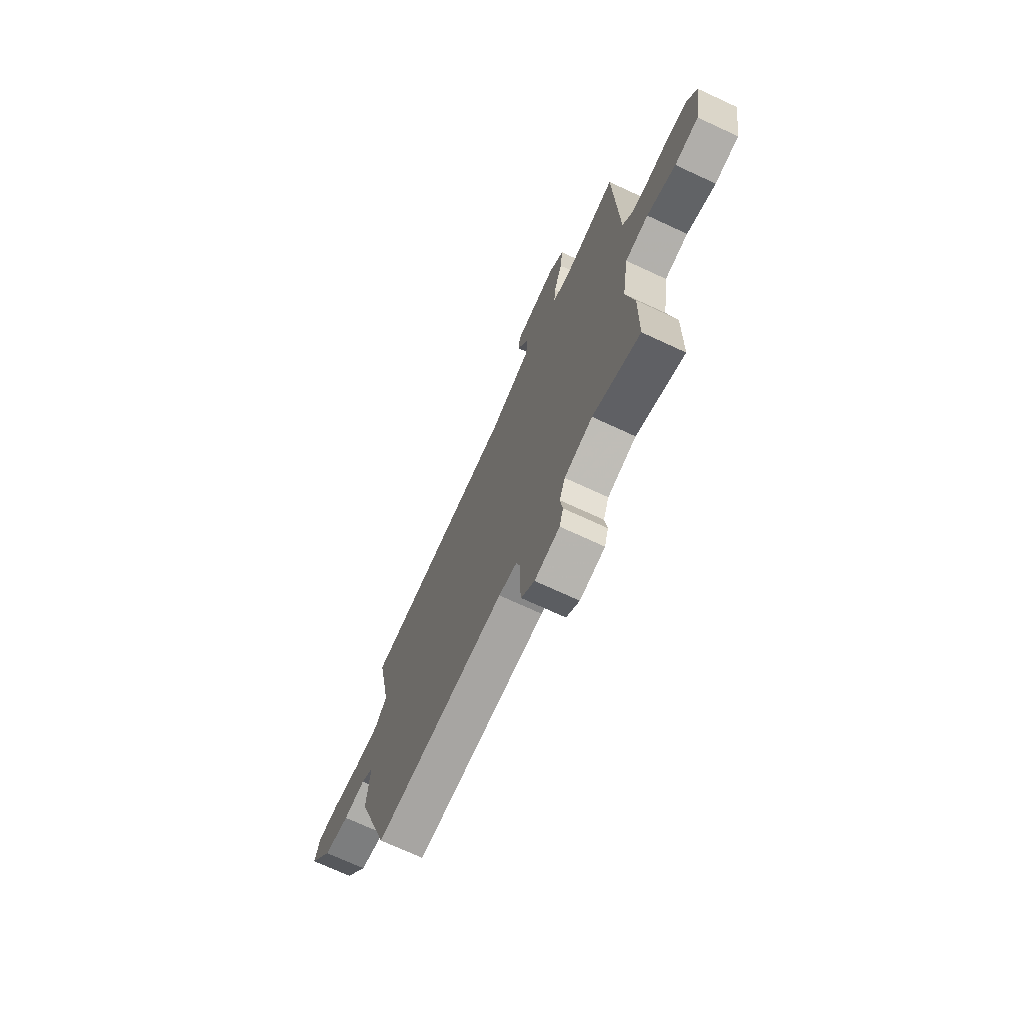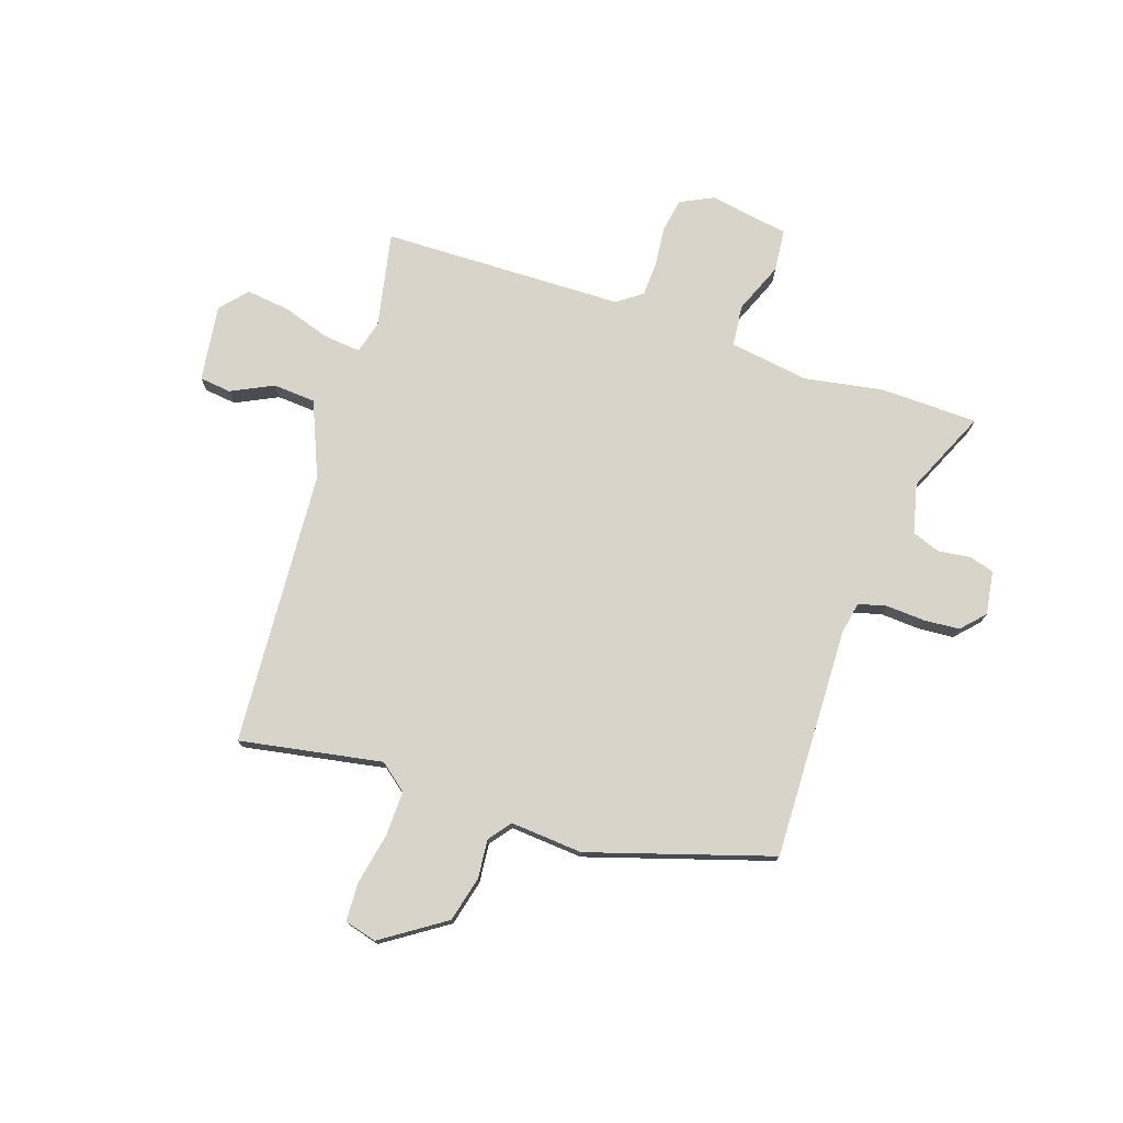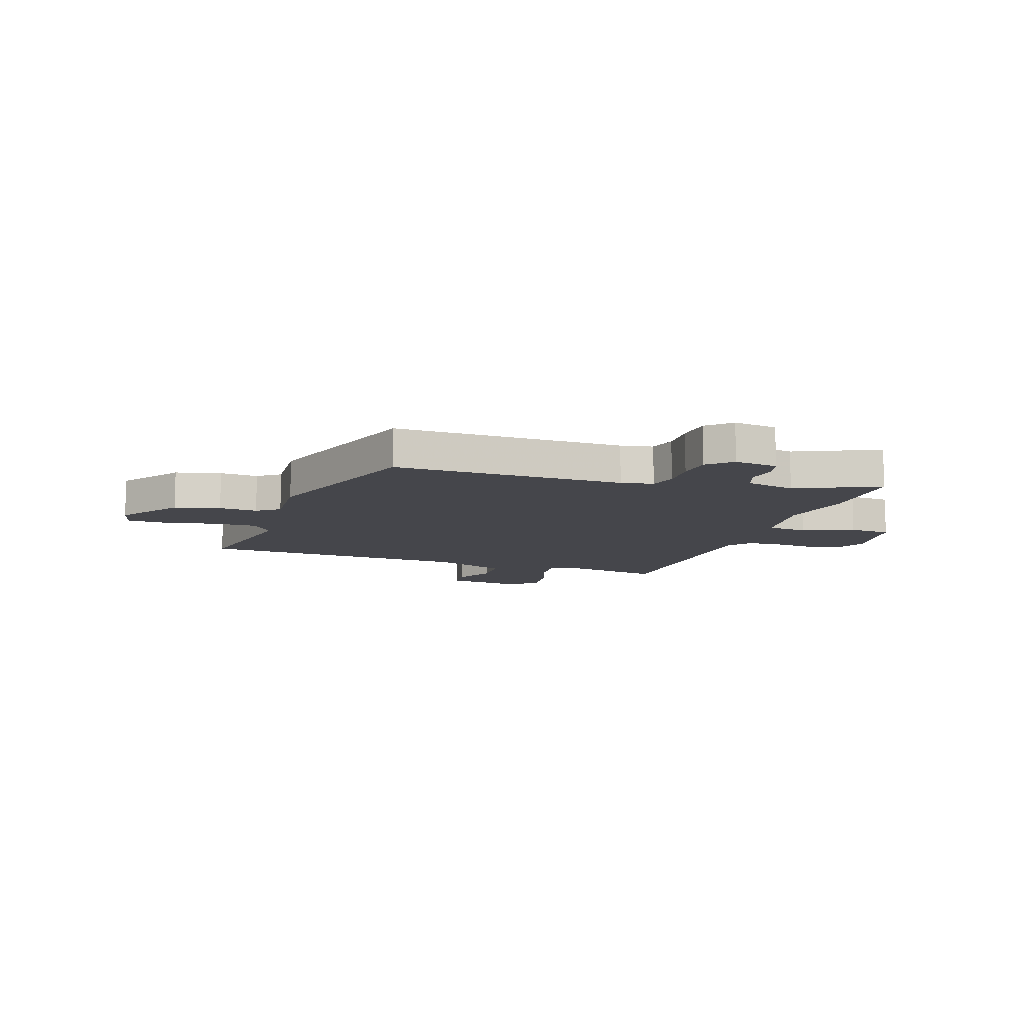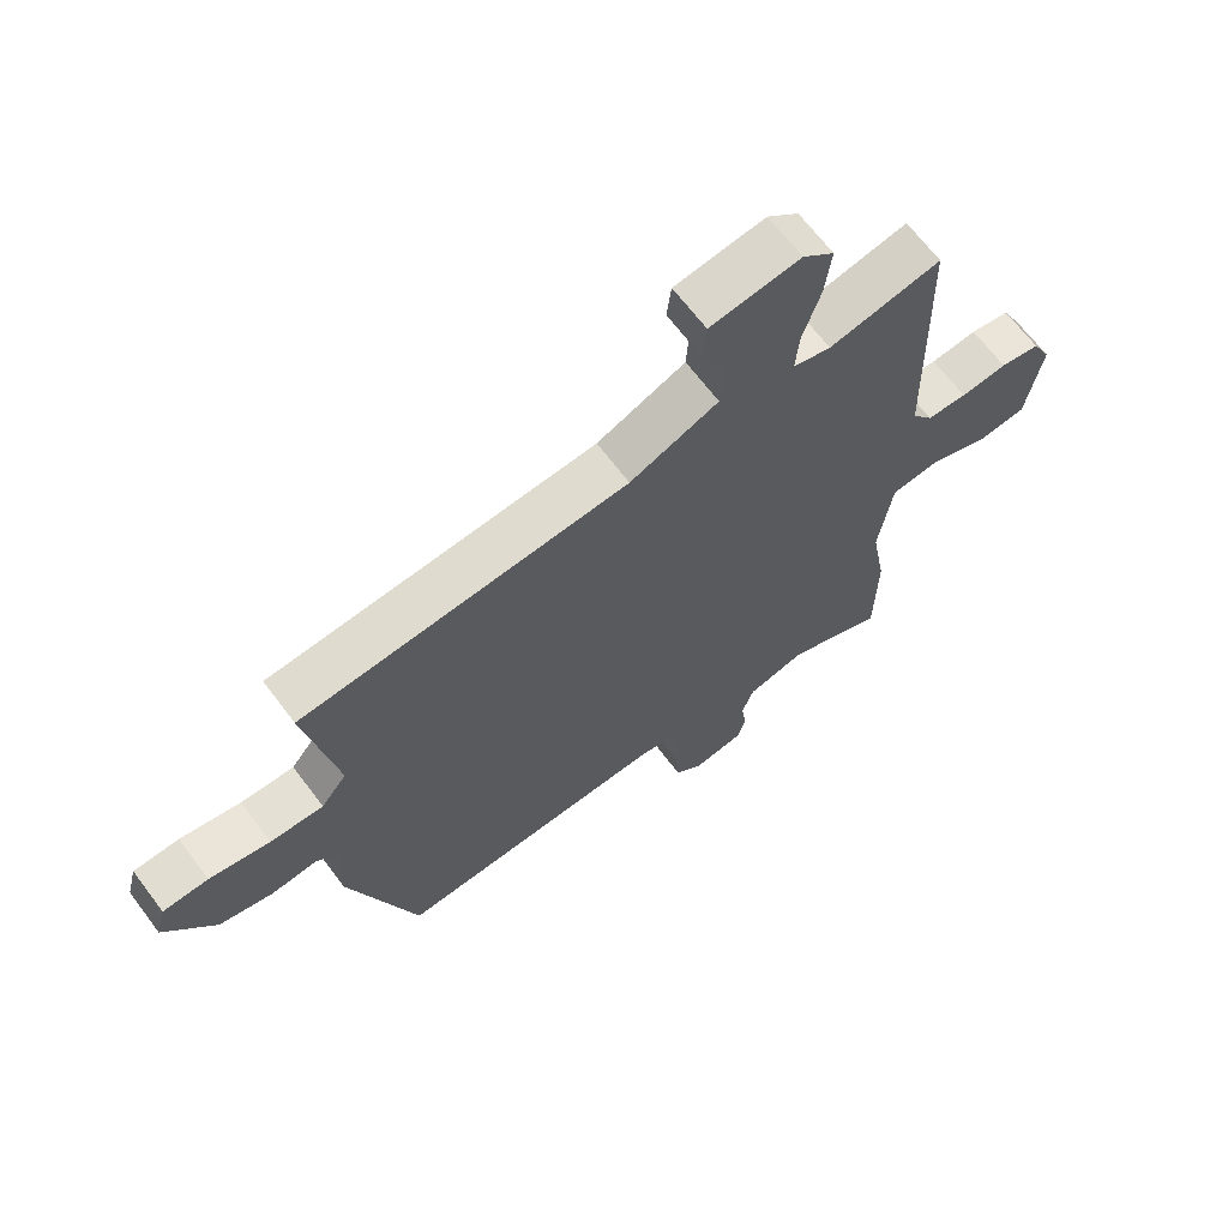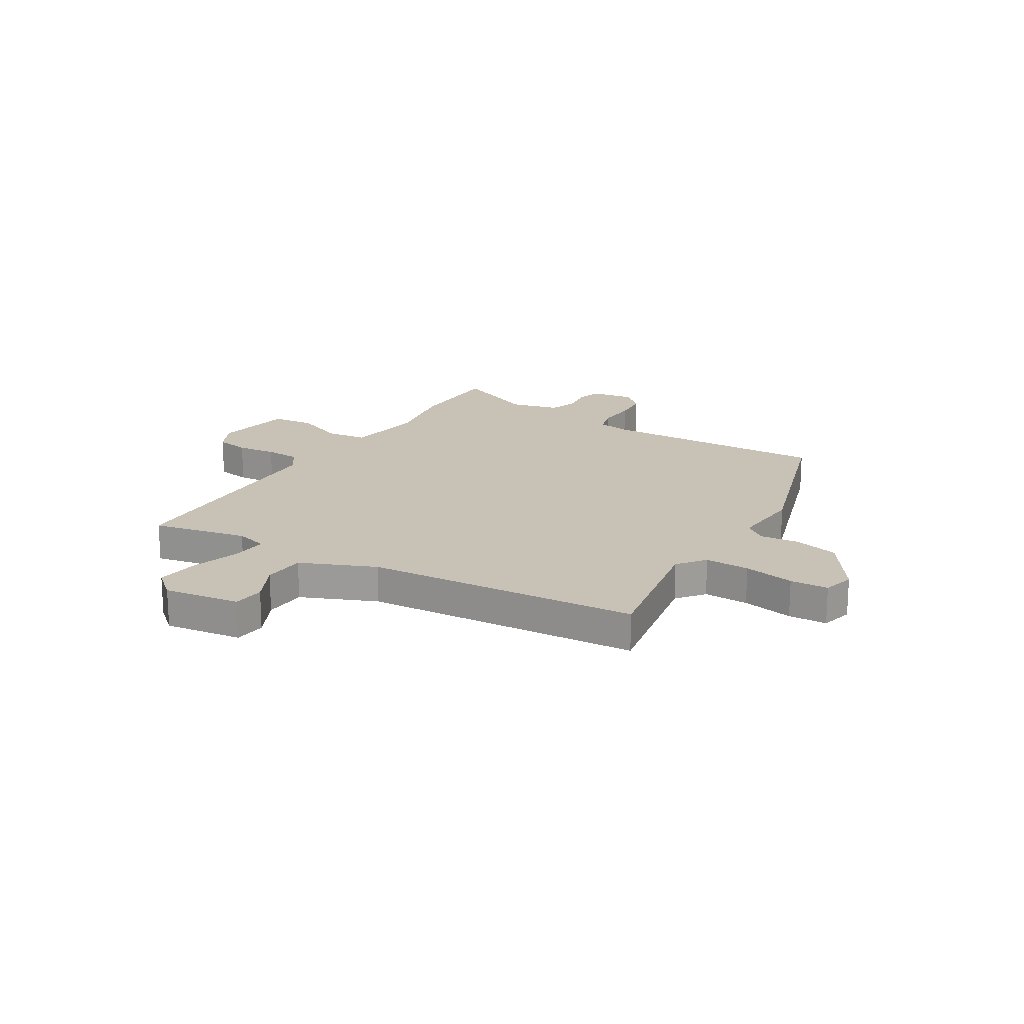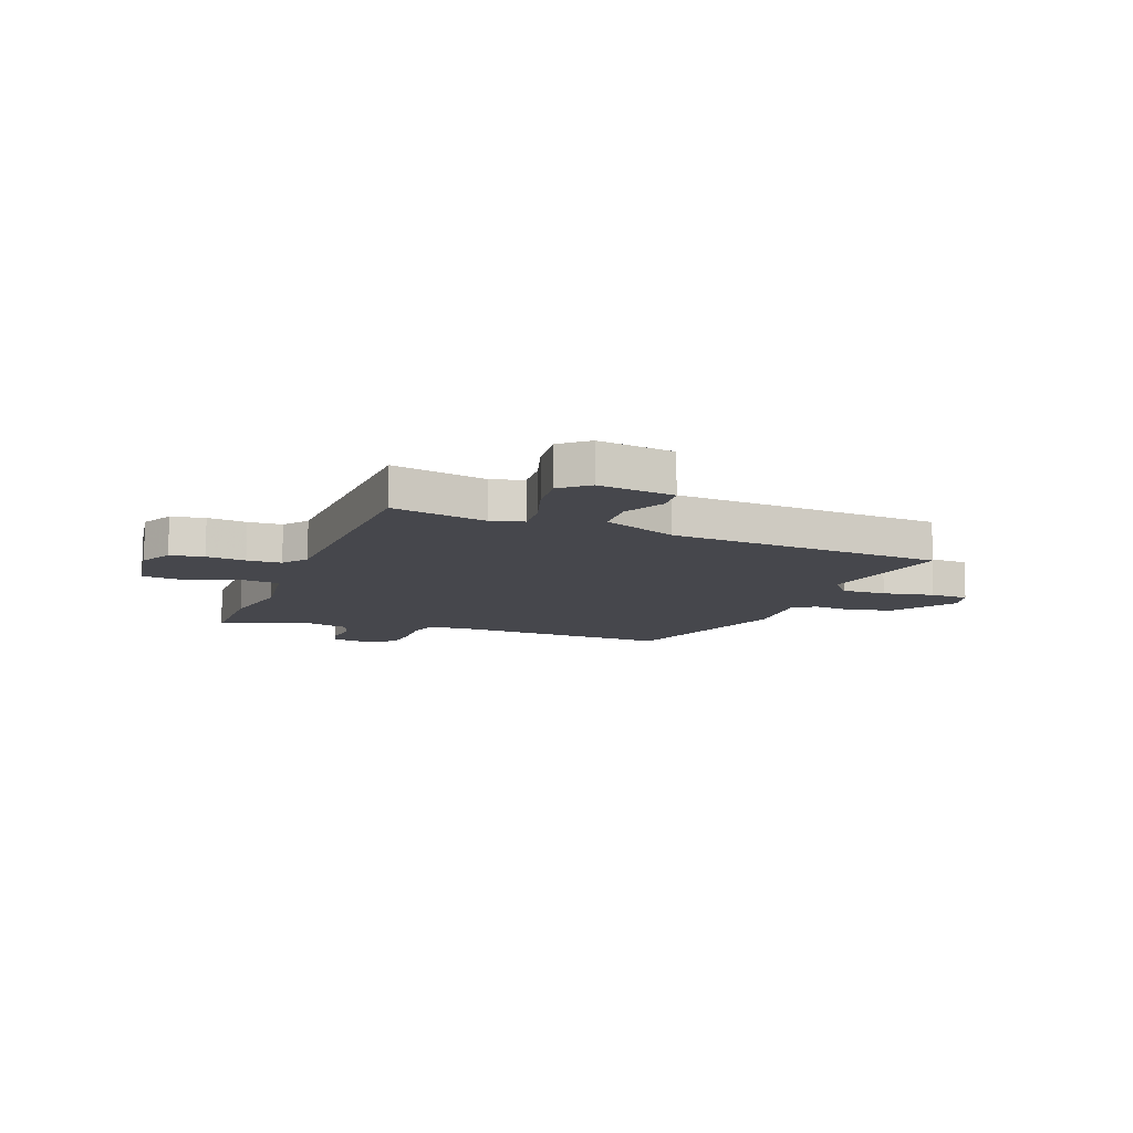
<metadata>
{"format":"obj","ext":"obj","renderer":"f3d","projection":"perspective","resolution":1024,"background":"white","views":[{"elev":-72.3,"azim":-114.8,"up":"+Z"},{"elev":75.6,"azim":108.7,"up":"+Y"},{"elev":-10.0,"azim":161.7,"up":"+Y"},{"elev":66.7,"azim":143.0,"up":"+Z"},{"elev":19.0,"azim":31.3,"up":"+Y"},{"elev":-11.0,"azim":-21.1,"up":"+Y"}]}
</metadata>
<code>
v -0.496 0.07 0.575
v -0.315 0.07 0.538
v -0.254 0.07 0.555
v -0.26 0.07 0.624
v -0.289 0.07 0.715
v -0.299 0.07 0.798
v -0.248 0.07 0.842
v -0.103 0.07 0.822
v -0.096 0.07 0.762
v -0.135 0.07 0.683
v -0.13 0.07 0.602
v 0.012 0.07 0.542
v 0.534 0.07 0.506
v 0.485 0.07 0.237
v 0.526 0.07 0.185
v 0.611 0.07 0.187
v 0.708 0.07 0.206
v 0.781 0.07 0.203
v 0.797 0.07 0.142
v 0.717 0.07 0.023
v 0.631 0.07 0.002
v 0.558 0.07 0.009
v 0.516 0.07 -0.023
v 0.526 0.07 -0.16
v 0.417 0.07 -0.505
v -0.02 0.07 -0.492
v -0.081 0.07 -0.503
v -0.095 0.07 -0.556
v -0.091 0.07 -0.629
v -0.096 0.07 -0.697
v -0.14 0.07 -0.738
v -0.223 0.07 -0.725
v -0.236 0.07 -0.678
v -0.228 0.07 -0.617
v -0.247 0.07 -0.564
v -0.341 0.07 -0.541
v -0.498 0.07 -0.611
v -0.501 0.07 -0.424
v -0.475 0.07 -0.278
v -0.497 0.07 -0.127
v -0.575 0.07 -0.118
v -0.671 0.07 -0.157
v -0.751 0.07 -0.149
v -0.776 0.07 0.002
v -0.745 0.07 0.064
v -0.681 0.07 0.075
v -0.606 0.07 0.067
v -0.541 0.07 0.07
v -0.507 0.07 0.117
v -0.496 0 0.575
v -0.315 0 0.538
v -0.254 0 0.555
v -0.26 0 0.624
v -0.289 0 0.715
v -0.299 0 0.798
v -0.248 0 0.842
v -0.103 0 0.822
v -0.096 0 0.762
v -0.135 0 0.683
v -0.13 0 0.602
v 0.012 0 0.542
v 0.534 0 0.506
v 0.485 0 0.237
v 0.526 0 0.185
v 0.611 0 0.187
v 0.708 0 0.206
v 0.781 0 0.203
v 0.797 0 0.142
v 0.717 0 0.023
v 0.631 0 0.002
v 0.558 0 0.009
v 0.516 0 -0.023
v 0.526 0 -0.16
v 0.417 0 -0.505
v -0.02 0 -0.492
v -0.081 0 -0.503
v -0.095 0 -0.556
v -0.091 0 -0.629
v -0.096 0 -0.697
v -0.14 0 -0.738
v -0.223 0 -0.725
v -0.236 0 -0.678
v -0.228 0 -0.617
v -0.247 0 -0.564
v -0.341 0 -0.541
v -0.498 0 -0.611
v -0.501 0 -0.424
v -0.475 0 -0.278
v -0.497 0 -0.127
v -0.575 0 -0.118
v -0.671 0 -0.157
v -0.751 0 -0.149
v -0.776 0 0.002
v -0.745 0 0.064
v -0.681 0 0.075
v -0.606 0 0.067
v -0.541 0 0.07
v -0.507 0 0.117
f 45 46 47
f 44 45 47
f 43 44 47
f 42 43 47
f 41 42 47
f 40 41 47 48
f 36 37 38 39
f 35 36 39 40
f 32 33 34
f 31 32 34
f 30 31 34
f 29 30 34
f 28 29 34
f 27 28 34 35
f 23 24 25 26
f 23 26 27
f 20 21 22
f 19 20 22
f 18 19 22
f 17 18 22
f 16 17 22
f 15 16 22 23
f 40 48 49
f 35 40 49
f 27 35 49
f 23 27 49
f 15 23 49
f 14 15 49
f 8 9 10
f 7 8 10
f 6 7 10
f 5 6 10
f 4 5 10
f 3 4 10 11
f 14 49 1 2
f 14 2 3
f 13 14 3
f 12 13 3
f 3 11 12
f 96 95 94
f 96 94 93
f 96 93 92
f 96 92 91
f 96 91 90
f 97 96 90 89
f 88 87 86 85
f 89 88 85 84
f 83 82 81
f 83 81 80
f 83 80 79
f 83 79 78
f 83 78 77
f 84 83 77 76
f 75 74 73 72
f 76 75 72
f 71 70 69
f 71 69 68
f 71 68 67
f 71 67 66
f 71 66 65
f 72 71 65 64
f 98 97 89
f 98 89 84
f 98 84 76
f 98 76 72
f 98 72 64
f 98 64 63
f 59 58 57
f 59 57 56
f 59 56 55
f 59 55 54
f 59 54 53
f 60 59 53 52
f 51 50 98 63
f 52 51 63
f 52 63 62
f 52 62 61
f 61 60 52
f 1 50 51 2
f 2 51 52 3
f 3 52 53 4
f 4 53 54 5
f 5 54 55 6
f 6 55 56 7
f 7 56 57 8
f 8 57 58 9
f 9 58 59 10
f 10 59 60 11
f 11 60 61 12
f 12 61 62 13
f 13 62 63 14
f 14 63 64 15
f 15 64 65 16
f 16 65 66 17
f 17 66 67 18
f 18 67 68 19
f 19 68 69 20
f 20 69 70 21
f 21 70 71 22
f 22 71 72 23
f 23 72 73 24
f 24 73 74 25
f 25 74 75 26
f 26 75 76 27
f 27 76 77 28
f 28 77 78 29
f 29 78 79 30
f 30 79 80 31
f 31 80 81 32
f 32 81 82 33
f 33 82 83 34
f 34 83 84 35
f 35 84 85 36
f 36 85 86 37
f 37 86 87 38
f 38 87 88 39
f 39 88 89 40
f 40 89 90 41
f 41 90 91 42
f 42 91 92 43
f 43 92 93 44
f 44 93 94 45
f 45 94 95 46
f 46 95 96 47
f 47 96 97 48
f 48 97 98 49
f 49 98 50 1

</code>
